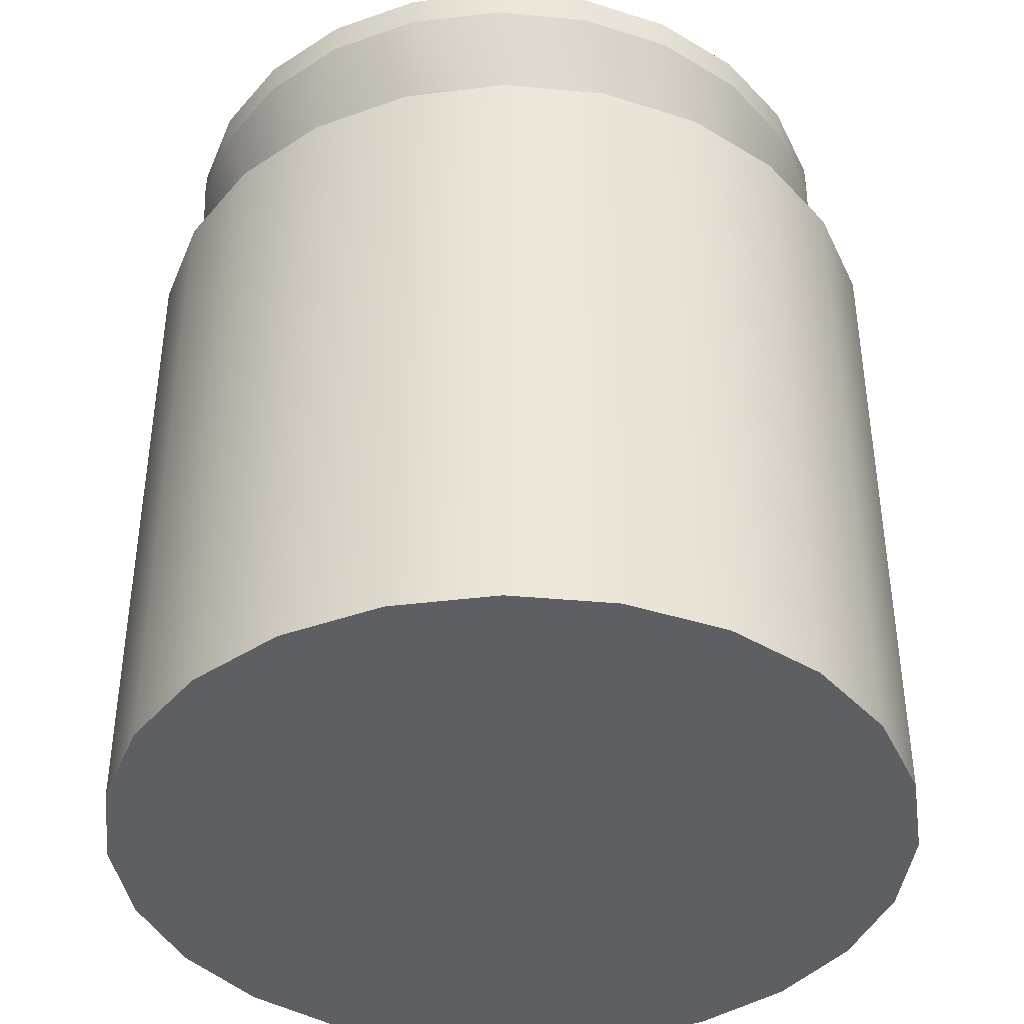
<metadata>
{"format":"obj","ext":"obj","renderer":"f3d","projection":"perspective","resolution":1024,"background":"white","views":[{"elev":-40.6,"azim":-15.5,"up":"+Y"}]}
</metadata>
<code>
v -0.07793 -0.4276 0.2643
v 0.06681 -0.4276 0.2685
v -0.005834 -0.4276 0.2759
v 0.135 -0.4276 0.2425
v -0.005834 0.04791 0.2759
v -0.07793 0.04791 0.2643
v -0.1446 -0.4276 0.2345
v 0.06681 0.04791 0.2685
v -0.1446 0.04791 0.2345
v 0.1942 -0.4276 0.1997
v 0.135 0.04791 0.2425
v -0.004221 0.07588 0.2195
v -0.06177 0.07588 0.2103
v -0.2012 0.04791 0.1884
v -0.2012 -0.4276 0.1884
v 0.05377 0.07588 0.2136
v -0.115 0.07588 0.1864
v 0.2403 -0.4276 0.143
v 0.1942 0.04791 0.1997
v 0.1082 0.07588 0.1928
v -0.01068 0.1598 0.2523
v -0.07656 0.1598 0.2419
v -0.1375 0.1598 0.2151
v -0.244 -0.4276 0.1292
v -0.1602 0.07588 0.1496
v 0.2403 0.04791 0.143
v 0.0557 0.1598 0.2456
v -0.1892 0.1598 0.1738
v -0.244 0.04791 0.1292
v 0.2702 -0.4276 0.0764
v 0.2702 0.04791 0.0764
v 0.1555 0.07588 0.1587
v 0.1181 0.1598 0.2223
v -0.07656 0.1844 0.2419
v -0.01068 0.1844 0.2523
v -0.1375 0.1844 0.2151
v -0.1892 0.1844 0.1738
v -0.27 -0.4276 0.06096
v -0.1943 0.07588 0.1024
v 0.1923 0.07588 0.1134
v 0.0557 0.1844 0.2456
v -0.2283 0.1598 0.1207
v -0.27 0.04791 0.06096
v 0.2818 -0.4276 0.004306
v 0.2818 0.04791 0.004306
v 0.2161 0.07588 0.06024
v 0.2143 0.1598 0.1331
v 0.1721 0.1598 0.1839
v 0.1181 0.1844 0.2223
v -0.009189 0.1844 0.1992
v -0.2283 0.1844 0.1207
v -0.2774 -0.4276 -0.01168
v -0.2151 0.07588 0.04792
v 0.2415 0.1598 0.07339
v 0.1721 0.1844 0.1839
v -0.0616 0.1844 0.1909
v -0.11 0.1844 0.1697
v -0.2521 0.1598 0.05954
v -0.2774 0.04791 -0.01168
v 0.2743 -0.4276 -0.06833
v 0.2743 0.04791 -0.06833
v 0.2254 0.07588 0.002694
v 0.2521 0.1598 0.008727
v 0.2143 0.1844 0.1331
v 0.2415 0.1844 0.07339
v -0.0616 0.07588 0.1909
v 0.04363 0.1844 0.1939
v -0.1509 0.1844 0.137
v -0.2521 0.1844 0.05954
v -0.2658 -0.4276 -0.08377
v -0.221 0.07588 -0.01007
v 0.2521 0.1844 0.008727
v -0.009189 0.07588 0.1992
v -0.11 0.07588 0.1697
v 0.09316 0.1844 0.1754
v -0.1509 0.07588 0.137
v -0.1817 0.1844 0.09512
v -0.2589 0.1598 -0.00561
v -0.2658 0.04791 -0.08377
v -0.2118 0.07588 -0.06762
v 0.2483 -0.4276 -0.1366
v 0.2483 0.04791 -0.1366
v 0.2194 0.07588 -0.05529
v 0.2453 0.1598 -0.05642
v 0.2453 0.1844 -0.05642
v 0.1692 0.1844 0.1049
v 0.1907 0.1844 0.05791
v -0.009189 0.04791 0.1992
v -0.05575 0.04791 0.1831
v -0.0616 0.04791 0.1909
v -0.1037 0.04791 0.162
v 0.04363 0.07588 0.1939
v -0.2004 0.1844 0.04704
v -0.2589 0.1844 -0.00561
v -0.236 -0.4276 -0.1504
v 0.1986 0.07588 -0.1098
v 0.199 0.1844 0.00718
v 0.136 0.1844 0.145
v 0.04363 0.04791 0.1939
v -0.003688 0.04791 0.1913
v -0.11 0.04791 0.1697
v -0.1443 0.04791 0.1297
v 0.09316 0.07588 0.1754
v -0.1817 0.07588 0.09512
v -0.2483 0.1598 -0.07027
v -0.1879 0.07588 -0.1208
v -0.236 0.04791 -0.1504
v 0.2055 -0.4276 -0.1957
v 0.2055 0.04791 -0.1957
v 0.1645 0.07588 -0.157
v 0.2216 0.1598 -0.1176
v 0.2216 0.1844 -0.1176
v 0.1936 0.1844 -0.04392
v 0.1692 0.07588 0.1049
v 0.1907 0.07588 0.05791
v 0.199 0.07588 0.00718
v -0.06514 -0.000763 0.2452
v -0.1226 -0.000763 0.2179
v -0.1712 -0.000763 0.176
v -0.1509 0.04791 0.137
v -0.1747 0.04791 0.08835
v 0.09316 0.04791 0.1754
v 0.04879 0.04791 0.1861
v -0.1817 0.04791 0.09512
v -0.2004 0.07588 0.04704
v -0.2057 0.1844 -0.004062
v -0.2483 0.1844 -0.07027
v -0.1899 -0.4276 -0.207
v 0.1825 0.1598 -0.1707
v 0.175 0.1844 -0.092
v 0.1936 0.07588 -0.04392
v 0.136 0.07588 0.145
v -0.002763 -0.000763 0.2558
v -0.2076 -0.000763 0.1226
v 0.136 0.04791 0.145
v 0.09794 0.04791 0.1677
v 0.06011 -0.000763 0.249
v -0.2004 0.04791 0.04704
v -0.1931 0.04791 0.04099
v -0.1974 0.1844 -0.05479
v -0.221 0.1598 -0.13
v -0.1512 0.07588 -0.166
v -0.1899 0.04791 -0.207
v 0.1489 -0.4276 -0.2418
v 0.1193 0.07588 -0.1938
v 0.1825 0.1844 -0.1707
v 0.1442 0.1844 -0.1338
v 0.175 0.07588 -0.092
v 0.1404 0.04791 0.1376
v 0.1692 0.04791 0.1049
v 0.1732 0.04791 0.09799
v 0.1907 0.04791 0.05791
v 0.1943 0.04791 0.05169
v 0.199 0.04791 0.00718
v 0.2025 0.04791 0.001769
v -0.06514 -0.3957 0.2452
v -0.002763 -0.3957 0.2558
v -0.1226 -0.3957 0.2179
v -0.2076 -0.3957 0.1226
v -0.2297 -0.000763 0.06137
v 0.119 -0.000763 0.2252
v -0.2057 0.04791 -0.004062
v -0.1983 0.04791 -0.00929
v -0.2057 0.07588 -0.004062
v -0.176 0.1844 -0.1018
v -0.221 0.1844 -0.13
v -0.1307 0.04791 -0.2498
v -0.1307 -0.4276 -0.2498
v 0.1489 0.04791 -0.2418
v 0.1307 0.1598 -0.212
v 0.1442 0.07588 -0.1338
v 0.1936 0.04791 -0.04392
v 0.1972 0.04791 -0.0485
v 0.06011 -0.3957 0.249
v -0.1712 -0.3957 0.176
v -0.2297 -0.3957 0.06137
v 0.1698 -0.000763 0.1863
v 0.119 -0.3957 0.2252
v -0.236 -0.000763 -0.003639
v -0.1974 0.07588 -0.05479
v -0.1789 0.1598 -0.1808
v -0.1039 0.07588 -0.2002
v 0.08225 -0.4276 -0.2717
v 0.06609 0.07588 -0.2176
v 0.1307 0.1844 -0.212
v 0.1032 0.1844 -0.1666
v 0.175 0.04791 -0.092
v 0.1789 0.04791 -0.09587
v 0.2092 -0.000763 0.1351
v 0.2345 -0.000763 0.07521
v 0.2443 -0.000763 0.01066
v 0.1698 -0.3957 0.1863
v 0.2092 -0.3957 0.1351
v 0.2345 -0.3957 0.07521
v -0.236 -0.3957 -0.003639
v -0.1974 0.04791 -0.05479
v -0.1902 0.04791 -0.05921
v -0.176 0.07588 -0.1018
v -0.1427 0.1844 -0.1419
v -0.1789 0.1844 -0.1808
v -0.1248 0.1598 -0.2192
v -0.06249 0.04791 -0.2758
v -0.04945 0.07588 -0.2209
v -0.06249 -0.4276 -0.2758
v 0.08225 0.04791 -0.2717
v 0.06981 0.1598 -0.2388
v 0.05485 0.1844 -0.1878
v 0.1032 0.07588 -0.1666
v 0.1442 0.04791 -0.1338
v 0.1484 0.04791 -0.1372
v 0.238 -0.000763 -0.05435
v 0.2443 -0.3957 0.01066
v -0.2262 -0.3957 -0.06819
v -0.2262 -0.000763 -0.06819
v -0.176 0.04791 -0.1018
v -0.169 0.04791 -0.1055
v -0.1248 0.1844 -0.2192
v -0.06245 0.1598 -0.2425
v 0.01015 -0.4276 -0.2833
v 0.008539 0.07588 -0.2269
v 0.06981 0.1844 -0.2388
v 0.002437 0.1844 -0.1961
v 0.1032 0.04791 -0.1666
v 0.1079 0.04791 -0.1696
v 0.216 -0.000763 -0.1156
v 0.238 -0.3957 -0.05435
v -0.1427 0.04791 -0.1419
v -0.1362 0.04791 -0.1451
v -0.1427 0.07588 -0.1419
v -0.09992 0.1844 -0.1722
v -0.05038 0.1844 -0.1908
v -0.06245 0.1844 -0.2425
v 0.01015 0.04791 -0.2833
v 0.003928 0.1598 -0.2492
v 0.05485 0.07588 -0.1878
v 0.05485 0.04791 -0.1878
v 0.05993 0.04791 -0.1906
v 0.1795 -0.000763 -0.169
v -0.2009 -0.3957 -0.1281
v 0.216 -0.3957 -0.1156
v -0.2009 -0.000763 -0.1281
v -0.09992 0.07588 -0.1722
v 0.003928 0.1844 -0.2492
v 0.002437 0.07588 -0.1961
v 0.1309 -0.000763 -0.2109
v -0.1615 -0.000763 -0.1793
v -0.05038 0.07588 -0.1908
v 0.002437 0.04791 -0.1961
v 0.007864 0.04791 -0.1989
v 0.07346 -0.000763 -0.2382
v 0.1795 -0.3957 -0.169
v 0.1309 -0.3957 -0.2109
v -0.1615 -0.3957 -0.1793
v -0.09992 0.04791 -0.1722
v -0.09377 0.04791 -0.1752
v -0.05038 0.04791 -0.1908
v -0.04461 0.04791 -0.1936
v 0.07346 -0.3957 -0.2382
v -0.1107 -0.000763 -0.2182
v -0.0518 -0.000763 -0.242
v 0.01108 -0.000763 -0.2488
v 0.01108 -0.3957 -0.2488
v -0.1107 -0.3957 -0.2182
v -0.0518 -0.3957 -0.242
g mesh1_mesh1-geometry
f 1 2 3
f 2 1 4
f 2 5 3
f 3 6 1
f 4 1 7
f 4 8 2
f 5 2 8
f 6 3 5
f 9 1 6
f 1 9 7
f 4 7 10
f 8 4 11
f 8 12 5
f 12 6 5
f 13 9 6
f 14 7 9
f 10 7 15
f 10 11 4
f 11 16 8
f 12 8 16
f 6 12 13
f 9 13 17
f 7 14 15
f 17 14 9
f 10 15 18
f 11 10 19
f 16 11 20
f 21 12 16
f 22 13 12
f 23 17 13
f 14 24 15
f 14 17 25
f 18 15 24
f 26 10 18
f 10 26 19
f 19 20 11
f 16 20 27
f 22 12 21
f 21 16 27
f 23 13 22
f 28 17 23
f 24 14 29
f 28 25 17
f 25 29 14
f 18 24 30
f 18 31 26
f 26 32 19
f 20 19 32
f 27 20 33
f 21 34 22
f 27 35 21
f 22 36 23
f 23 37 28
f 29 38 24
f 28 39 25
f 29 25 39
f 30 24 38
f 31 18 30
f 31 40 26
f 32 26 40
f 20 32 33
f 33 41 27
f 34 21 35
f 36 22 34
f 35 27 41
f 37 23 36
f 37 42 28
f 38 29 43
f 42 39 28
f 39 43 29
f 30 38 44
f 30 45 31
f 40 31 46
f 47 32 40
f 33 32 48
f 41 33 49
f 41 34 35
f 34 49 36
f 50 37 36
f 42 37 51
f 43 52 38
f 42 53 39
f 43 39 53
f 44 38 52
f 45 30 44
f 45 46 31
f 54 40 46
f 48 32 47
f 47 40 54
f 48 49 33
f 34 41 49
f 36 49 55
f 37 50 56
f 36 55 50
f 37 57 51
f 51 58 42
f 52 43 59
f 58 53 42
f 53 59 43
f 44 52 60
f 44 61 45
f 46 45 62
f 54 46 63
f 64 48 47
f 65 47 54
f 49 48 55
f 50 66 56
f 37 56 57
f 50 55 67
f 51 57 68
f 58 51 69
f 59 70 52
f 58 71 53
f 59 53 71
f 60 52 70
f 61 44 60
f 61 62 45
f 63 46 62
f 72 54 63
f 48 64 55
f 47 65 64
f 54 72 65
f 66 50 73
f 74 56 66
f 56 74 57
f 67 55 75
f 67 73 50
f 57 76 68
f 51 68 77
f 51 77 69
f 69 78 58
f 70 59 79
f 78 71 58
f 80 59 71
f 60 70 81
f 60 82 61
f 62 61 83
f 63 62 84
f 63 85 72
f 75 55 64
f 86 64 65
f 87 65 72
f 73 88 66
f 66 73 89
f 66 90 74
f 74 66 91
f 76 57 74
f 75 92 67
f 73 67 92
f 76 77 68
f 69 77 93
f 78 69 94
f 59 80 79
f 79 95 70
f 78 80 71
f 81 70 95
f 82 60 81
f 96 61 82
f 61 96 83
f 84 62 83
f 85 63 84
f 97 72 85
f 75 64 98
f 98 64 86
f 86 65 87
f 87 72 97
f 90 66 88
f 88 73 99
f 100 89 73
f 89 91 66
f 101 74 90
f 91 102 74
f 74 101 76
f 76 74 102
f 92 75 103
f 92 99 73
f 73 92 100
f 77 76 104
f 104 93 77
f 69 93 94
f 94 105 78
f 106 79 80
f 95 79 107
f 105 80 78
f 81 95 108
f 81 109 82
f 82 110 96
f 111 83 96
f 84 83 111
f 84 112 85
f 97 85 113
f 98 103 75
f 114 98 86
f 115 86 87
f 116 87 97
f 100 117 89
f 89 118 91
f 91 119 102
f 120 76 101
f 102 121 76
f 103 122 92
f 92 103 123
f 99 92 122
f 123 100 92
f 104 76 124
f 104 76 121
f 93 104 125
f 94 93 126
f 105 94 127
f 79 106 107
f 105 106 80
f 107 128 95
f 108 95 128
f 109 81 108
f 110 82 109
f 129 96 110
f 111 96 129
f 112 84 111
f 130 85 112
f 113 85 130
f 131 97 113
f 103 98 132
f 98 114 132
f 86 115 114
f 87 116 115
f 97 131 116
f 117 118 89
f 133 117 100
f 118 119 91
f 102 119 134
f 120 124 76
f 102 134 121
f 122 103 135
f 136 123 103
f 137 100 123
f 124 138 104
f 121 139 104
f 125 104 138
f 125 104 139
f 125 126 93
f 94 126 140
f 94 140 127
f 127 141 105
f 142 107 106
f 141 106 105
f 128 107 143
f 108 128 144
f 144 109 108
f 109 145 110
f 145 129 110
f 146 111 129
f 111 146 112
f 130 112 147
f 148 113 130
f 113 148 131
f 132 135 103
f 103 132 136
f 132 114 135
f 132 114 149
f 114 115 150
f 114 115 151
f 115 116 152
f 115 116 153
f 116 131 154
f 116 131 155
f 117 156 118
f 133 157 117
f 137 133 100
f 118 158 119
f 134 119 159
f 134 160 121
f 161 123 136
f 161 137 123
f 121 160 139
f 138 162 125
f 139 163 125
f 126 125 164
f 164 140 126
f 127 140 165
f 141 127 166
f 107 142 143
f 141 142 106
f 167 128 143
f 144 128 168
f 109 144 169
f 145 109 169
f 145 170 129
f 170 146 129
f 147 112 146
f 171 130 147
f 130 171 148
f 131 148 172
f 131 148 173
f 149 136 132
f 150 135 114
f 151 149 114
f 152 150 115
f 153 151 115
f 154 152 116
f 155 153 116
f 172 154 131
f 173 155 131
f 158 118 156
f 156 117 157
f 157 133 174
f 137 174 133
f 175 119 158
f 175 159 119
f 159 176 134
f 160 134 176
f 177 161 136
f 161 178 137
f 160 179 139
f 164 125 162
f 164 125 163
f 139 179 163
f 140 164 180
f 180 165 140
f 127 165 166
f 166 181 141
f 182 143 142
f 181 142 141
f 128 167 168
f 143 182 167
f 144 168 183
f 183 169 144
f 169 184 145
f 184 170 145
f 146 170 185
f 147 146 186
f 186 171 147
f 148 171 187
f 148 171 188
f 187 172 148
f 188 173 148
f 177 136 149
f 189 149 151
f 190 151 153
f 155 191 153
f 173 191 155
f 158 156 178
f 157 174 156
f 174 137 178
f 175 158 192
f 159 175 193
f 176 159 194
f 176 195 160
f 177 192 161
f 178 161 192
f 179 160 195
f 162 196 164
f 163 197 164
f 163 179 197
f 180 164 196
f 180 164 197
f 165 180 198
f 166 165 199
f 181 166 200
f 142 201 182
f 181 201 142
f 202 168 167
f 203 167 182
f 183 168 204
f 169 183 205
f 184 169 205
f 184 206 170
f 206 185 170
f 207 146 185
f 186 146 207
f 171 186 208
f 209 187 171
f 210 188 171
f 188 211 173
f 177 149 189
f 189 151 190
f 191 190 153
f 211 191 173
f 178 156 174
f 192 158 178
f 193 175 192
f 194 159 193
f 212 176 194
f 195 176 212
f 177 189 192
f 195 213 179
f 179 214 197
f 196 215 180
f 197 216 180
f 198 180 215
f 198 180 216
f 198 199 165
f 166 199 200
f 217 181 200
f 201 218 182
f 181 217 201
f 168 202 204
f 167 203 202
f 182 218 203
f 183 204 219
f 219 205 183
f 205 220 184
f 220 206 184
f 185 206 221
f 207 185 222
f 207 208 186
f 208 223 171
f 208 224 171
f 209 171 223
f 225 188 210
f 210 171 224
f 225 211 188
f 189 190 193
f 190 191 194
f 191 211 212
f 193 192 189
f 194 193 190
f 212 194 191
f 226 195 212
f 214 179 213
f 213 195 226
f 197 214 216
f 215 227 198
f 216 228 198
f 199 198 229
f 200 199 230
f 200 231 217
f 201 232 218
f 232 201 217
f 233 204 202
f 220 202 203
f 218 234 203
f 204 233 219
f 205 219 233
f 220 205 233
f 234 206 220
f 234 221 206
f 217 185 221
f 217 222 185
f 222 235 207
f 208 207 235
f 223 208 236
f 224 208 237
f 225 210 238
f 238 210 224
f 211 225 226
f 226 212 211
f 213 239 214
f 240 213 226
f 214 241 216
f 229 198 227
f 229 198 228
f 216 241 228
f 242 199 229
f 199 242 230
f 200 230 231
f 217 231 222
f 243 218 232
f 217 221 232
f 202 220 233
f 203 234 220
f 218 243 234
f 221 234 243
f 235 222 244
f 235 236 208
f 235 237 208
f 224 237 245
f 225 238 240
f 238 224 245
f 240 226 225
f 241 214 239
f 239 213 240
f 229 227 242
f 229 228 242
f 228 241 246
f 247 230 242
f 230 247 231
f 231 244 222
f 232 221 243
f 244 248 235
f 244 249 235
f 236 235 248
f 237 235 249
f 245 237 250
f 251 240 238
f 245 252 238
f 239 253 241
f 251 239 240
f 254 242 227
f 255 242 228
f 246 241 253
f 255 228 246
f 242 254 247
f 242 255 247
f 244 231 247
f 248 244 256
f 249 244 257
f 237 249 250
f 250 258 245
f 251 238 252
f 252 245 258
f 253 239 251
f 246 253 259
f 255 246 259
f 256 247 254
f 257 247 255
f 247 256 244
f 247 257 244
f 249 257 260
f 250 249 261
f 258 250 262
f 252 253 251
f 258 263 252
f 263 259 253
f 257 255 259
f 257 259 260
f 249 260 261
f 261 262 250
f 262 264 258
f 263 253 252
f 264 263 258
f 259 263 260
f 260 264 261
f 262 261 264
f 264 260 263
g mesh1_mesh1-geometry
f 3 2 1
f 4 1 2
f 3 5 2
f 1 6 3
f 7 1 4
f 2 8 4
f 8 2 5
f 5 3 6
f 6 1 9
f 7 9 1
f 10 7 4
f 11 4 8
f 5 12 8
f 5 6 12
f 6 9 13
f 9 7 14
f 15 7 10
f 4 11 10
f 8 16 11
f 16 8 12
f 13 12 6
f 17 13 9
f 15 14 7
f 9 14 17
f 18 15 10
f 19 10 11
f 20 11 16
f 16 12 21
f 12 13 22
f 13 17 23
f 15 24 14
f 25 17 14
f 24 15 18
f 18 10 26
f 19 26 10
f 11 20 19
f 27 20 16
f 21 12 22
f 27 16 21
f 22 13 23
f 23 17 28
f 29 14 24
f 17 25 28
f 14 29 25
f 30 24 18
f 26 31 18
f 19 32 26
f 32 19 20
f 33 20 27
f 22 34 21
f 21 35 27
f 23 36 22
f 28 37 23
f 24 38 29
f 25 39 28
f 39 25 29
f 38 24 30
f 30 18 31
f 26 40 31
f 40 26 32
f 33 32 20
f 27 41 33
f 35 21 34
f 34 22 36
f 41 27 35
f 36 23 37
f 28 42 37
f 43 29 38
f 28 39 42
f 29 43 39
f 44 38 30
f 31 45 30
f 46 31 40
f 40 32 47
f 48 32 33
f 49 33 41
f 35 34 41
f 36 49 34
f 36 37 50
f 51 37 42
f 38 52 43
f 39 53 42
f 53 39 43
f 52 38 44
f 44 30 45
f 31 46 45
f 46 40 54
f 47 32 48
f 54 40 47
f 33 49 48
f 49 41 34
f 55 49 36
f 56 50 37
f 50 55 36
f 51 57 37
f 42 58 51
f 59 43 52
f 42 53 58
f 43 59 53
f 60 52 44
f 45 61 44
f 62 45 46
f 63 46 54
f 47 48 64
f 54 47 65
f 55 48 49
f 56 66 50
f 57 56 37
f 67 55 50
f 68 57 51
f 69 51 58
f 52 70 59
f 53 71 58
f 71 53 59
f 70 52 60
f 60 44 61
f 45 62 61
f 62 46 63
f 63 54 72
f 55 64 48
f 64 65 47
f 65 72 54
f 73 50 66
f 66 56 74
f 57 74 56
f 75 55 67
f 50 73 67
f 68 76 57
f 77 68 51
f 69 77 51
f 58 78 69
f 79 59 70
f 58 71 78
f 71 59 80
f 81 70 60
f 61 82 60
f 83 61 62
f 84 62 63
f 72 85 63
f 64 55 75
f 65 64 86
f 72 65 87
f 66 88 73
f 89 73 66
f 74 90 66
f 91 66 74
f 74 57 76
f 67 92 75
f 92 67 73
f 68 77 76
f 93 77 69
f 94 69 78
f 79 80 59
f 70 95 79
f 71 80 78
f 95 70 81
f 81 60 82
f 82 61 96
f 83 96 61
f 83 62 84
f 84 63 85
f 85 72 97
f 98 64 75
f 86 64 98
f 87 65 86
f 97 72 87
f 88 66 90
f 99 73 88
f 73 89 100
f 66 91 89
f 90 74 101
f 74 102 91
f 76 101 74
f 102 74 76
f 103 75 92
f 73 99 92
f 100 92 73
f 104 76 77
f 77 93 104
f 94 93 69
f 78 105 94
f 80 79 106
f 107 79 95
f 78 80 105
f 108 95 81
f 82 109 81
f 96 110 82
f 96 83 111
f 111 83 84
f 85 112 84
f 113 85 97
f 75 103 98
f 86 98 114
f 87 86 115
f 97 87 116
f 89 117 100
f 91 118 89
f 102 119 91
f 101 76 120
f 76 121 102
f 92 122 103
f 123 103 92
f 122 92 99
f 92 100 123
f 124 76 104
f 121 76 104
f 125 104 93
f 126 93 94
f 127 94 105
f 107 106 79
f 80 106 105
f 95 128 107
f 128 95 108
f 108 81 109
f 109 82 110
f 110 96 129
f 129 96 111
f 111 84 112
f 112 85 130
f 130 85 113
f 113 97 131
f 132 98 103
f 132 114 98
f 114 115 86
f 115 116 87
f 116 131 97
f 89 118 117
f 100 117 133
f 91 119 118
f 134 119 102
f 76 124 120
f 121 134 102
f 135 103 122
f 103 123 136
f 123 100 137
f 104 138 124
f 104 139 121
f 138 104 125
f 139 104 125
f 93 126 125
f 140 126 94
f 127 140 94
f 105 141 127
f 106 107 142
f 105 106 141
f 143 107 128
f 144 128 108
f 108 109 144
f 110 145 109
f 110 129 145
f 129 111 146
f 112 146 111
f 147 112 130
f 130 113 148
f 131 148 113
f 103 135 132
f 136 132 103
f 135 114 132
f 149 114 132
f 150 115 114
f 151 115 114
f 152 116 115
f 153 116 115
f 154 131 116
f 155 131 116
f 118 156 117
f 117 157 133
f 100 133 137
f 119 158 118
f 159 119 134
f 121 160 134
f 136 123 161
f 123 137 161
f 139 160 121
f 125 162 138
f 125 163 139
f 164 125 126
f 126 140 164
f 165 140 127
f 166 127 141
f 143 142 107
f 106 142 141
f 143 128 167
f 168 128 144
f 169 144 109
f 169 109 145
f 129 170 145
f 129 146 170
f 146 112 147
f 147 130 171
f 148 171 130
f 172 148 131
f 173 148 131
f 132 136 149
f 114 135 150
f 114 149 151
f 115 150 152
f 115 151 153
f 116 152 154
f 116 153 155
f 131 154 172
f 131 155 173
f 156 118 158
f 157 117 156
f 174 133 157
f 133 174 137
f 158 119 175
f 119 159 175
f 134 176 159
f 176 134 160
f 136 161 177
f 137 178 161
f 139 179 160
f 162 125 164
f 163 125 164
f 163 179 139
f 180 164 140
f 140 165 180
f 166 165 127
f 141 181 166
f 142 143 182
f 141 142 181
f 168 167 128
f 167 182 143
f 183 168 144
f 144 169 183
f 145 184 169
f 145 170 184
f 185 170 146
f 186 146 147
f 147 171 186
f 187 171 148
f 188 171 148
f 148 172 187
f 148 173 188
f 149 136 177
f 151 149 189
f 153 151 190
f 153 191 155
f 155 191 173
f 178 156 158
f 156 174 157
f 178 137 174
f 192 158 175
f 193 175 159
f 194 159 176
f 160 195 176
f 161 192 177
f 192 161 178
f 195 160 179
f 164 196 162
f 164 197 163
f 197 179 163
f 196 164 180
f 197 164 180
f 198 180 165
f 199 165 166
f 200 166 181
f 182 201 142
f 142 201 181
f 167 168 202
f 182 167 203
f 204 168 183
f 205 183 169
f 205 169 184
f 170 206 184
f 170 185 206
f 185 146 207
f 207 146 186
f 208 186 171
f 171 187 209
f 171 188 210
f 173 211 188
f 189 149 177
f 190 151 189
f 153 190 191
f 173 191 211
f 174 156 178
f 178 158 192
f 192 175 193
f 193 159 194
f 194 176 212
f 212 176 195
f 192 189 177
f 179 213 195
f 197 214 179
f 180 215 196
f 180 216 197
f 215 180 198
f 216 180 198
f 165 199 198
f 200 199 166
f 200 181 217
f 182 218 201
f 201 217 181
f 204 202 168
f 202 203 167
f 203 218 182
f 219 204 183
f 183 205 219
f 184 220 205
f 184 206 220
f 221 206 185
f 222 185 207
f 186 208 207
f 171 223 208
f 171 224 208
f 223 171 209
f 210 188 225
f 224 171 210
f 188 211 225
f 193 190 189
f 194 191 190
f 212 211 191
f 189 192 193
f 190 193 194
f 191 194 212
f 212 195 226
f 213 179 214
f 226 195 213
f 216 214 197
f 198 227 215
f 198 228 216
f 229 198 199
f 230 199 200
f 217 231 200
f 218 232 201
f 217 201 232
f 202 204 233
f 203 202 220
f 203 234 218
f 219 233 204
f 233 219 205
f 233 205 220
f 220 206 234
f 206 221 234
f 221 185 217
f 185 222 217
f 207 235 222
f 235 207 208
f 236 208 223
f 237 208 224
f 238 210 225
f 224 210 238
f 226 225 211
f 211 212 226
f 214 239 213
f 226 213 240
f 216 241 214
f 227 198 229
f 228 198 229
f 228 241 216
f 229 199 242
f 230 242 199
f 231 230 200
f 222 231 217
f 232 218 243
f 232 221 217
f 233 220 202
f 220 234 203
f 234 243 218
f 243 234 221
f 244 222 235
f 208 236 235
f 208 237 235
f 245 237 224
f 240 238 225
f 245 224 238
f 225 226 240
f 239 214 241
f 240 213 239
f 242 227 229
f 242 228 229
f 246 241 228
f 242 230 247
f 231 247 230
f 222 244 231
f 243 221 232
f 235 248 244
f 235 249 244
f 248 235 236
f 249 235 237
f 250 237 245
f 238 240 251
f 238 252 245
f 241 253 239
f 240 239 251
f 227 242 254
f 228 242 255
f 253 241 246
f 246 228 255
f 247 254 242
f 247 255 242
f 247 231 244
f 256 244 248
f 257 244 249
f 250 249 237
f 245 258 250
f 252 238 251
f 258 245 252
f 251 239 253
f 259 253 246
f 259 246 255
f 254 247 256
f 255 247 257
f 244 256 247
f 244 257 247
f 260 257 249
f 261 249 250
f 262 250 258
f 251 253 252
f 252 263 258
f 253 259 263
f 259 255 257
f 260 259 257
f 261 260 249
f 250 262 261
f 258 264 262
f 252 253 263
f 258 263 264
f 260 263 259
f 261 264 260
f 264 261 262
f 263 260 264

</code>
